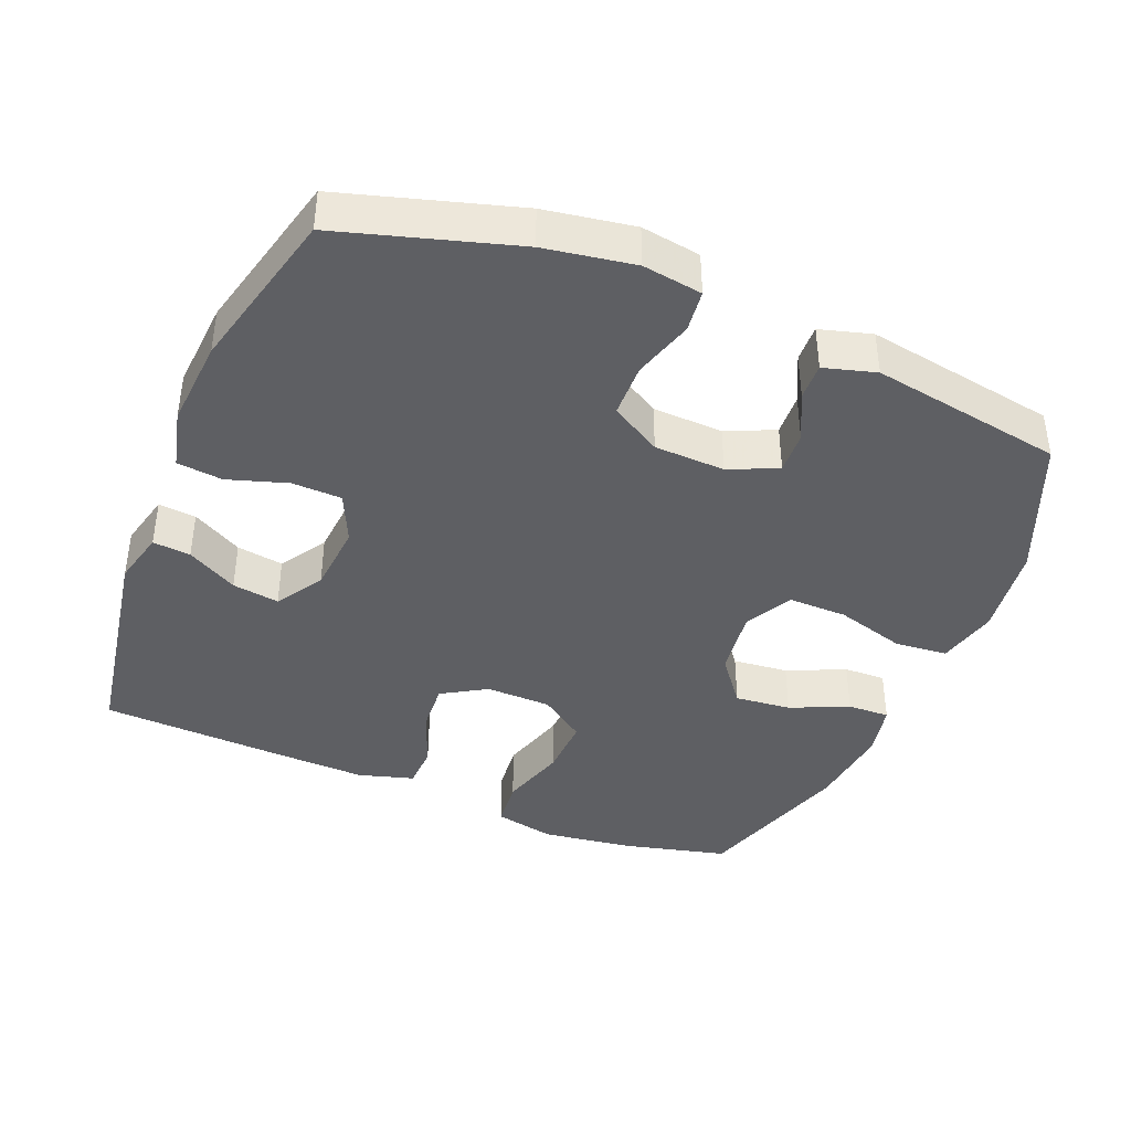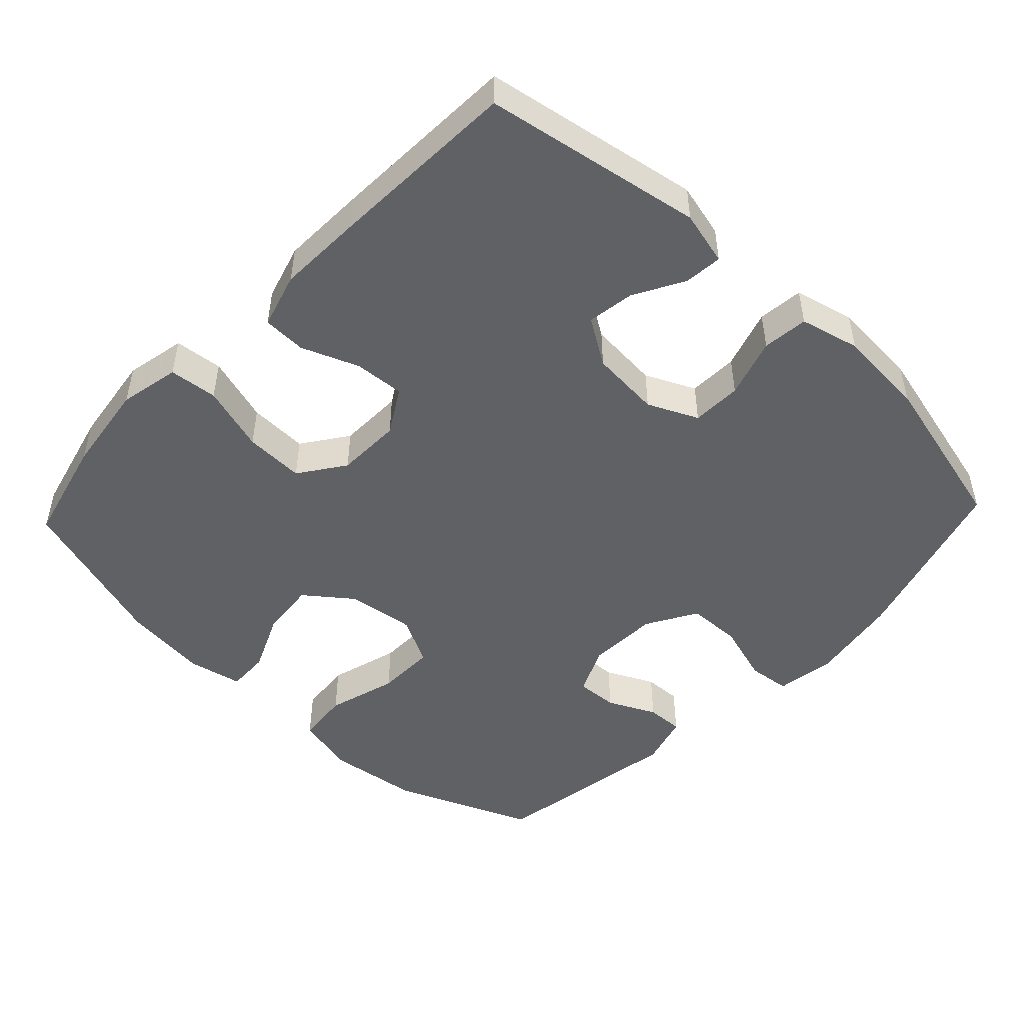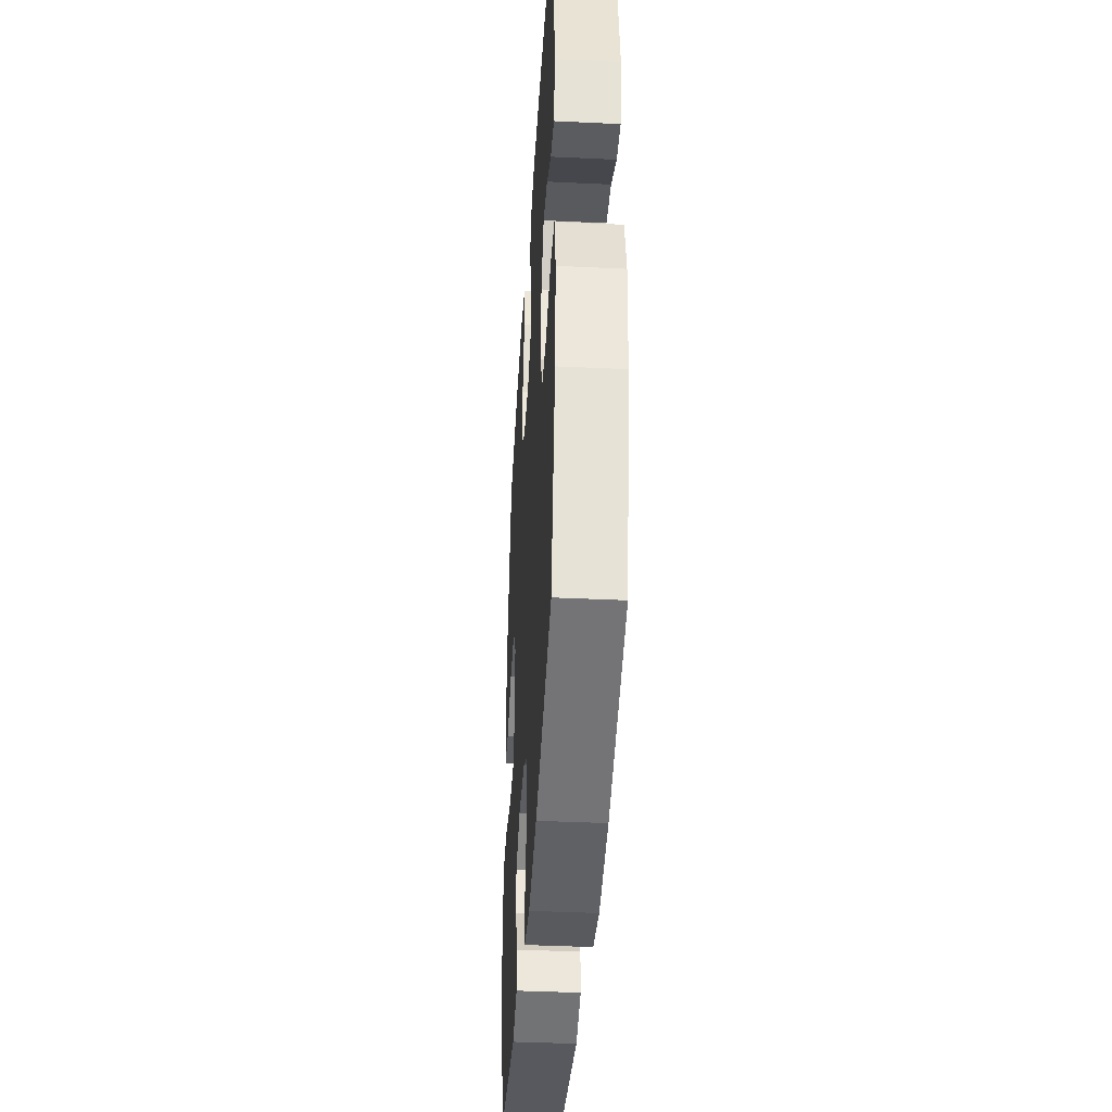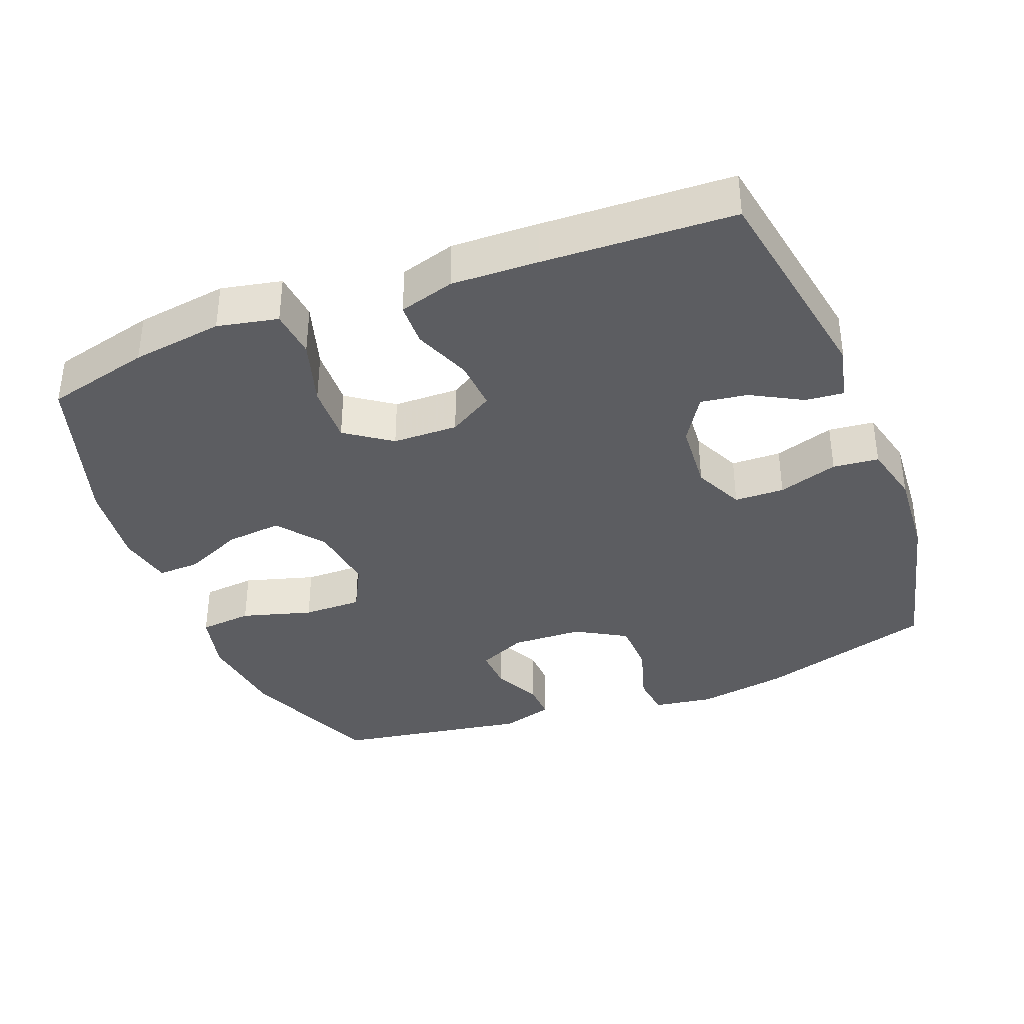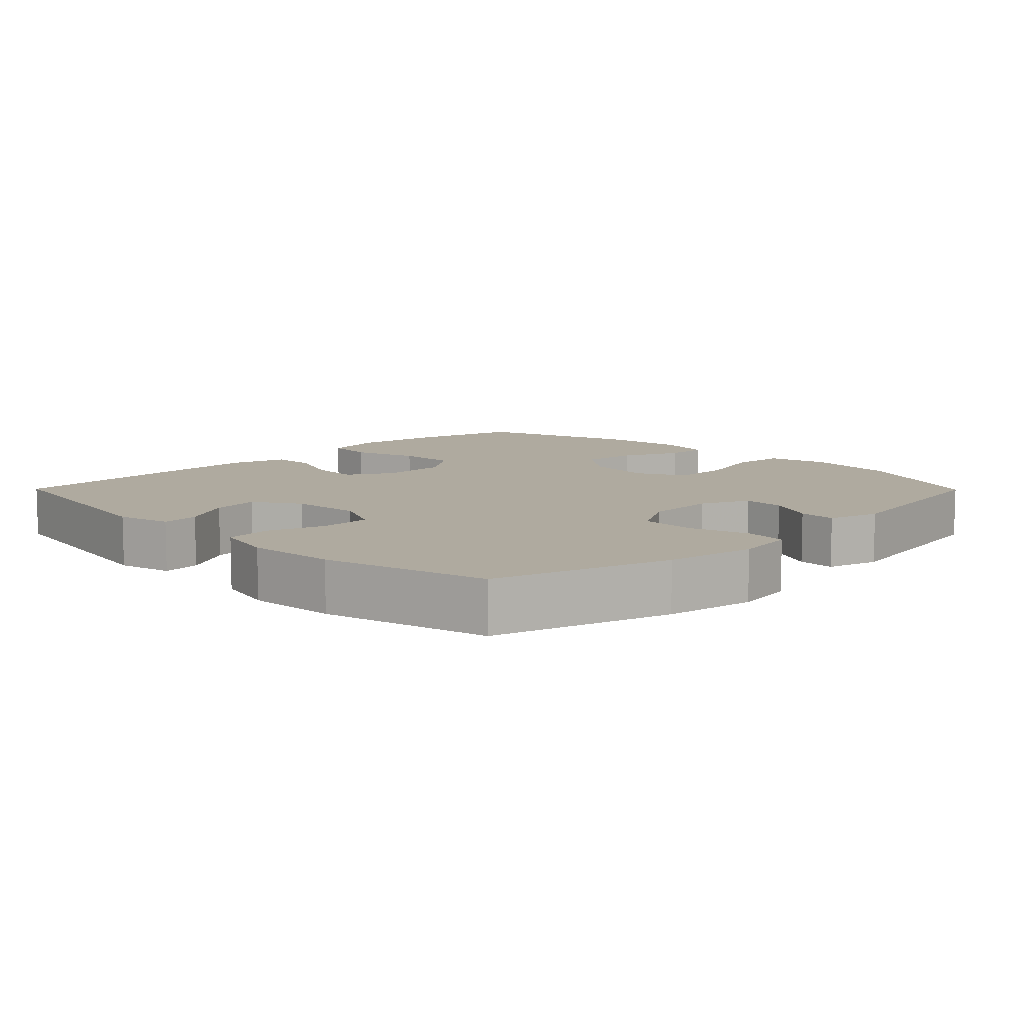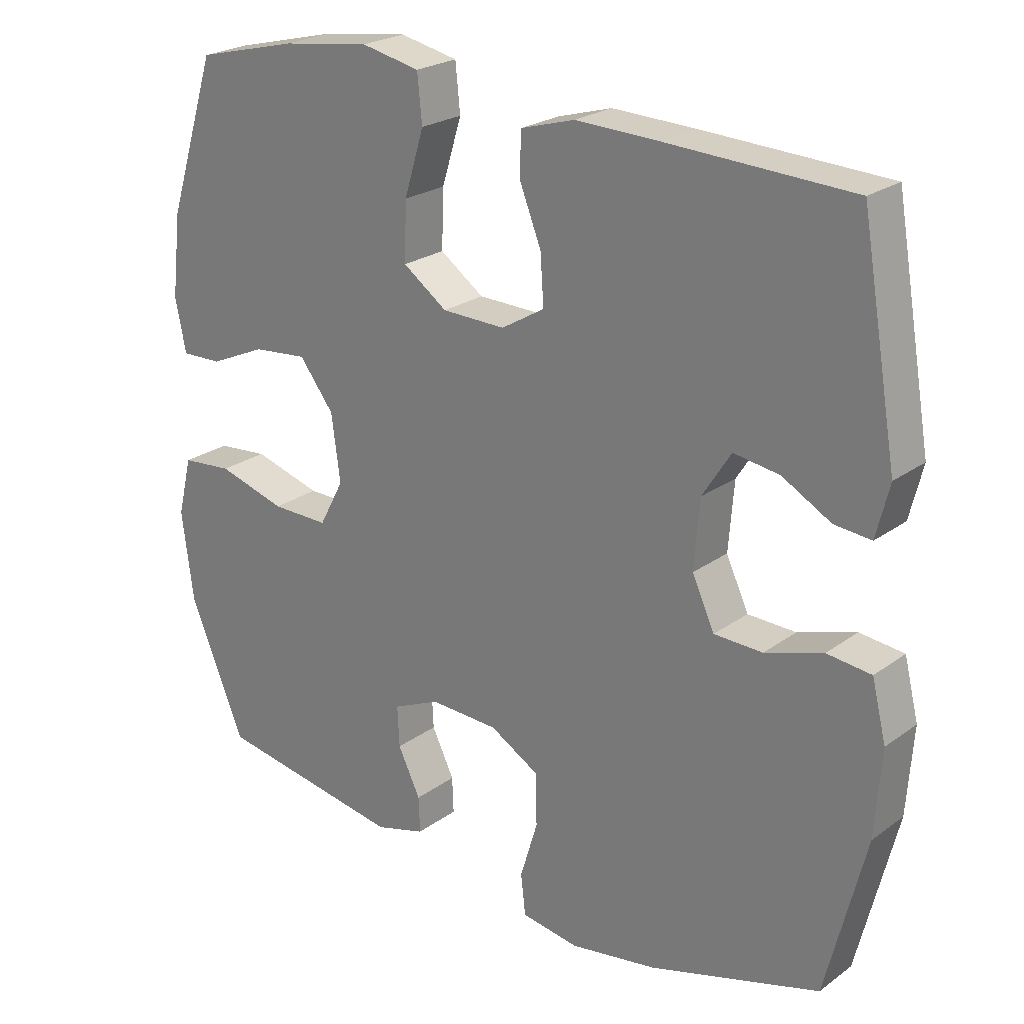
<metadata>
{"format":"obj","ext":"obj","renderer":"f3d","projection":"perspective","resolution":1024,"background":"white","views":[{"elev":-41.0,"azim":157.7,"up":"+Y"},{"elev":-48.9,"azim":46.6,"up":"+Y"},{"elev":-39.8,"azim":86.6,"up":"+Z"},{"elev":-37.2,"azim":21.3,"up":"+Y"},{"elev":9.4,"azim":135.3,"up":"+Y"},{"elev":23.6,"azim":39.8,"up":"+Z"}]}
</metadata>
<code>
v -0.5 0.07 -0.5
v -0.582 0.07 -0.303
v -0.599 0.07 -0.172
v -0.578 0.07 -0.086
v -0.503 0.07 -0.079
v -0.403 0.07 -0.108
v -0.319 0.07 -0.109
v -0.283 0.07 -0.041
v -0.296 0.07 0.056
v -0.347 0.07 0.122
v -0.427 0.07 0.114
v -0.51 0.07 0.077
v -0.57 0.07 0.075
v -0.586 0.07 0.152
v -0.572 0.07 0.274
v -0.5 0.07 0.5
v -0.351 0.07 0.537
v -0.221 0.07 0.555
v -0.135 0.07 0.537
v -0.128 0.07 0.468
v -0.157 0.07 0.373
v -0.16 0.07 0.288
v -0.095 0.07 0.242
v -0.002 0.07 0.24
v 0.062 0.07 0.278
v 0.057 0.07 0.35
v 0.025 0.07 0.431
v 0.027 0.07 0.493
v 0.106 0.07 0.516
v 0.229 0.07 0.512
v 0.5 0.07 0.5
v 0.554 0.07 0.188
v 0.535 0.07 0.111
v 0.481 0.07 0.116
v 0.409 0.07 0.156
v 0.342 0.07 0.166
v 0.3 0.07 0.1
v 0.292 0.07 0
v 0.325 0.07 -0.071
v 0.396 0.07 -0.073
v 0.481 0.07 -0.046
v 0.546 0.07 -0.053
v 0.567 0.07 -0.138
v 0.558 0.07 -0.265
v 0.5 0.07 -0.5
v 0.249 0.07 -0.574
v 0.121 0.07 -0.595
v 0.036 0.07 -0.582
v 0.029 0.07 -0.522
v 0.055 0.07 -0.436
v 0.053 0.07 -0.359
v -0.019 0.07 -0.317
v -0.12 0.07 -0.313
v -0.189 0.07 -0.344
v -0.186 0.07 -0.404
v -0.153 0.07 -0.472
v -0.151 0.07 -0.525
v -0.225 0.07 -0.546
v -0.5 0 -0.5
v -0.582 0 -0.303
v -0.599 0 -0.172
v -0.578 0 -0.086
v -0.503 0 -0.079
v -0.403 0 -0.108
v -0.319 0 -0.109
v -0.283 0 -0.041
v -0.296 0 0.056
v -0.347 0 0.122
v -0.427 0 0.114
v -0.51 0 0.077
v -0.57 0 0.075
v -0.586 0 0.152
v -0.572 0 0.274
v -0.5 0 0.5
v -0.351 0 0.537
v -0.221 0 0.555
v -0.135 0 0.537
v -0.128 0 0.468
v -0.157 0 0.373
v -0.16 0 0.288
v -0.095 0 0.242
v -0.002 0 0.24
v 0.062 0 0.278
v 0.057 0 0.35
v 0.025 0 0.431
v 0.027 0 0.493
v 0.106 0 0.516
v 0.229 0 0.512
v 0.5 0 0.5
v 0.554 0 0.188
v 0.535 0 0.111
v 0.481 0 0.116
v 0.409 0 0.156
v 0.342 0 0.166
v 0.3 0 0.1
v 0.292 0 0
v 0.325 0 -0.071
v 0.396 0 -0.073
v 0.481 0 -0.046
v 0.546 0 -0.053
v 0.567 0 -0.138
v 0.558 0 -0.265
v 0.5 0 -0.5
v 0.249 0 -0.574
v 0.121 0 -0.595
v 0.036 0 -0.582
v 0.029 0 -0.522
v 0.055 0 -0.436
v 0.053 0 -0.359
v -0.019 0 -0.317
v -0.12 0 -0.313
v -0.189 0 -0.344
v -0.186 0 -0.404
v -0.153 0 -0.472
v -0.151 0 -0.525
v -0.225 0 -0.546
f 55 56 57 58
f 54 55 58 1
f 47 48 49 50
f 47 50 51
f 46 47 51
f 45 46 51
f 44 45 51 52
f 40 41 42 43
f 39 40 43 44
f 32 33 34 35
f 32 35 36
f 31 32 36
f 30 31 36 37
f 26 27 28 29
f 25 26 29 30
f 18 19 20 21
f 18 21 22
f 17 18 22
f 16 17 22
f 15 16 22 23
f 11 12 13 14
f 10 11 14 15
f 3 4 5 6
f 3 6 7
f 54 1 2 3
f 53 54 3 7
f 39 44 52 53
f 38 39 53 7
f 25 30 37 38
f 24 25 38 7
f 10 15 23
f 9 10 23 24
f 8 9 24
f 7 8 24
f 116 115 114 113
f 59 116 113 112
f 108 107 106 105
f 109 108 105
f 109 105 104
f 109 104 103
f 110 109 103 102
f 101 100 99 98
f 102 101 98 97
f 93 92 91 90
f 94 93 90
f 94 90 89
f 95 94 89 88
f 87 86 85 84
f 88 87 84 83
f 79 78 77 76
f 80 79 76
f 80 76 75
f 80 75 74
f 81 80 74 73
f 72 71 70 69
f 73 72 69 68
f 64 63 62 61
f 65 64 61
f 61 60 59 112
f 65 61 112 111
f 111 110 102 97
f 65 111 97 96
f 96 95 88 83
f 65 96 83 82
f 81 73 68
f 82 81 68 67
f 82 67 66
f 82 66 65
f 1 59 60 2
f 2 60 61 3
f 3 61 62 4
f 4 62 63 5
f 5 63 64 6
f 6 64 65 7
f 7 65 66 8
f 8 66 67 9
f 9 67 68 10
f 10 68 69 11
f 11 69 70 12
f 12 70 71 13
f 13 71 72 14
f 14 72 73 15
f 15 73 74 16
f 16 74 75 17
f 17 75 76 18
f 18 76 77 19
f 19 77 78 20
f 20 78 79 21
f 21 79 80 22
f 22 80 81 23
f 23 81 82 24
f 24 82 83 25
f 25 83 84 26
f 26 84 85 27
f 27 85 86 28
f 28 86 87 29
f 29 87 88 30
f 30 88 89 31
f 31 89 90 32
f 32 90 91 33
f 33 91 92 34
f 34 92 93 35
f 35 93 94 36
f 36 94 95 37
f 37 95 96 38
f 38 96 97 39
f 39 97 98 40
f 40 98 99 41
f 41 99 100 42
f 42 100 101 43
f 43 101 102 44
f 44 102 103 45
f 45 103 104 46
f 46 104 105 47
f 47 105 106 48
f 48 106 107 49
f 49 107 108 50
f 50 108 109 51
f 51 109 110 52
f 52 110 111 53
f 53 111 112 54
f 54 112 113 55
f 55 113 114 56
f 56 114 115 57
f 57 115 116 58
f 58 116 59 1

</code>
